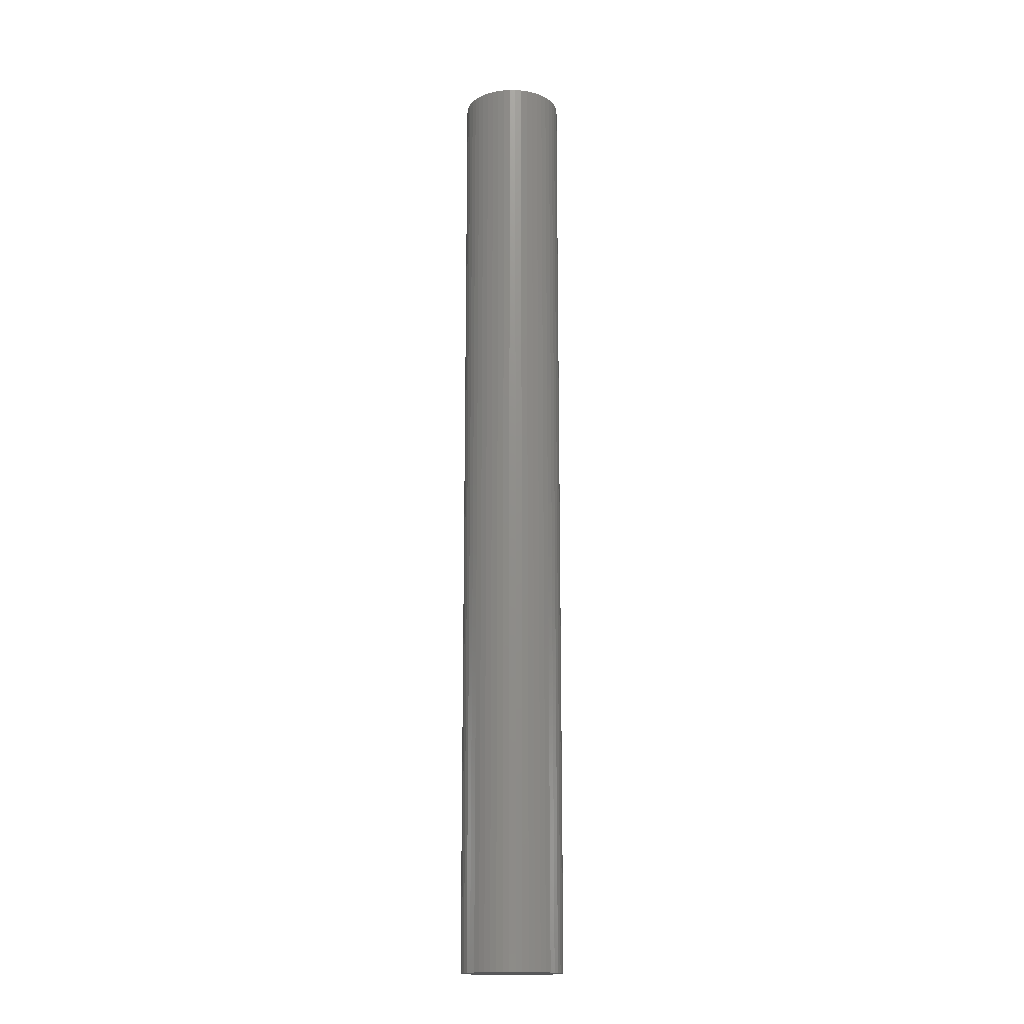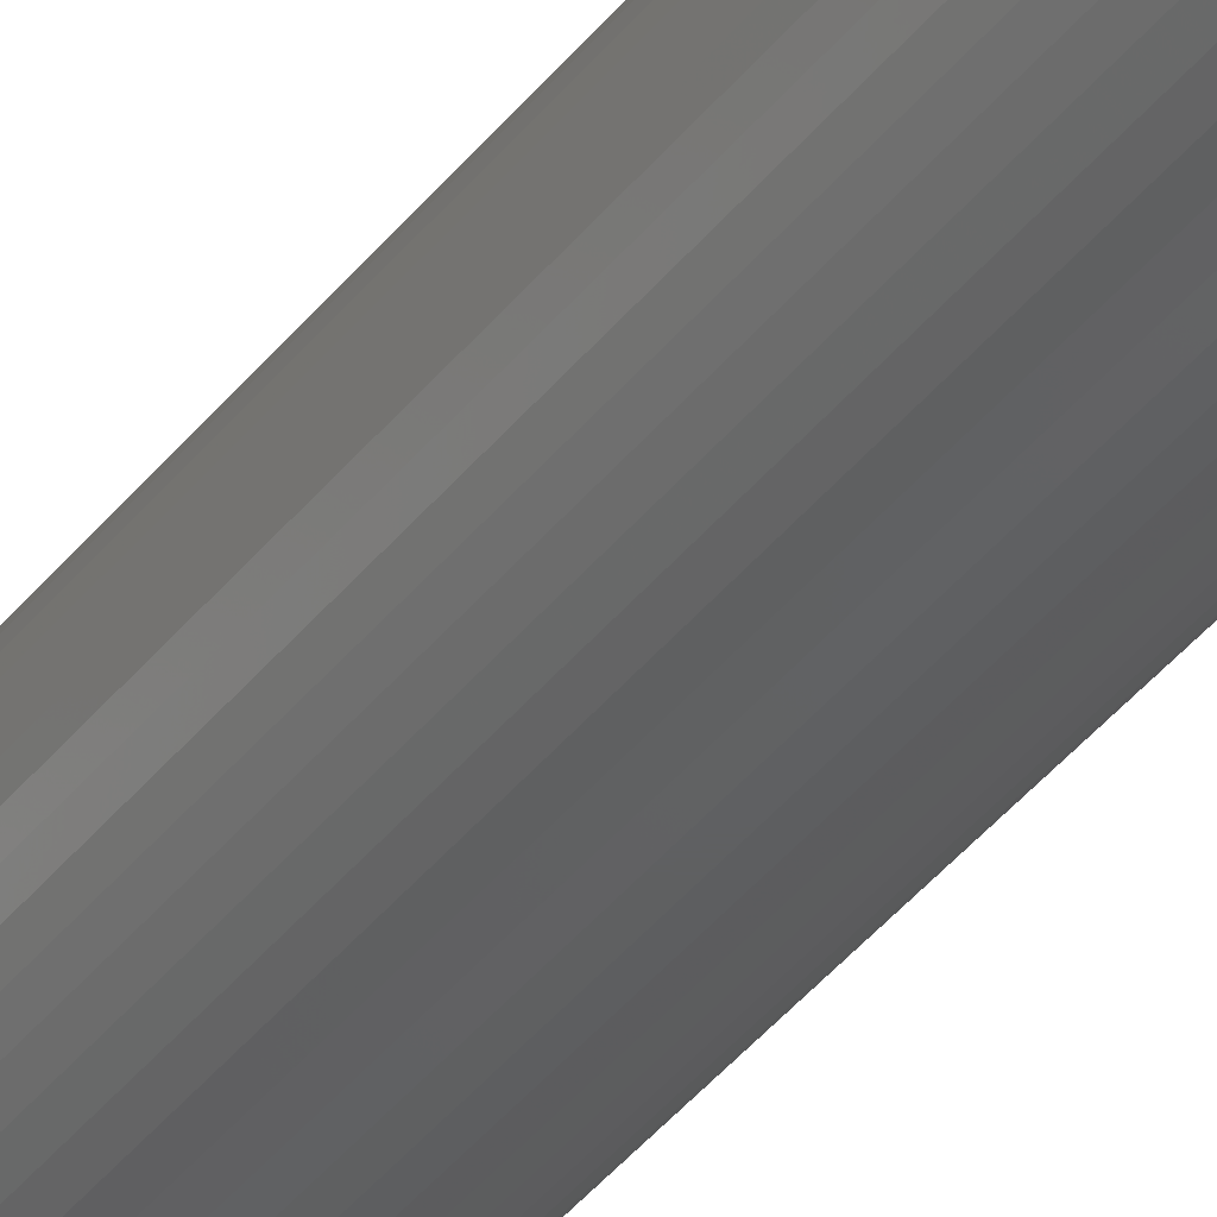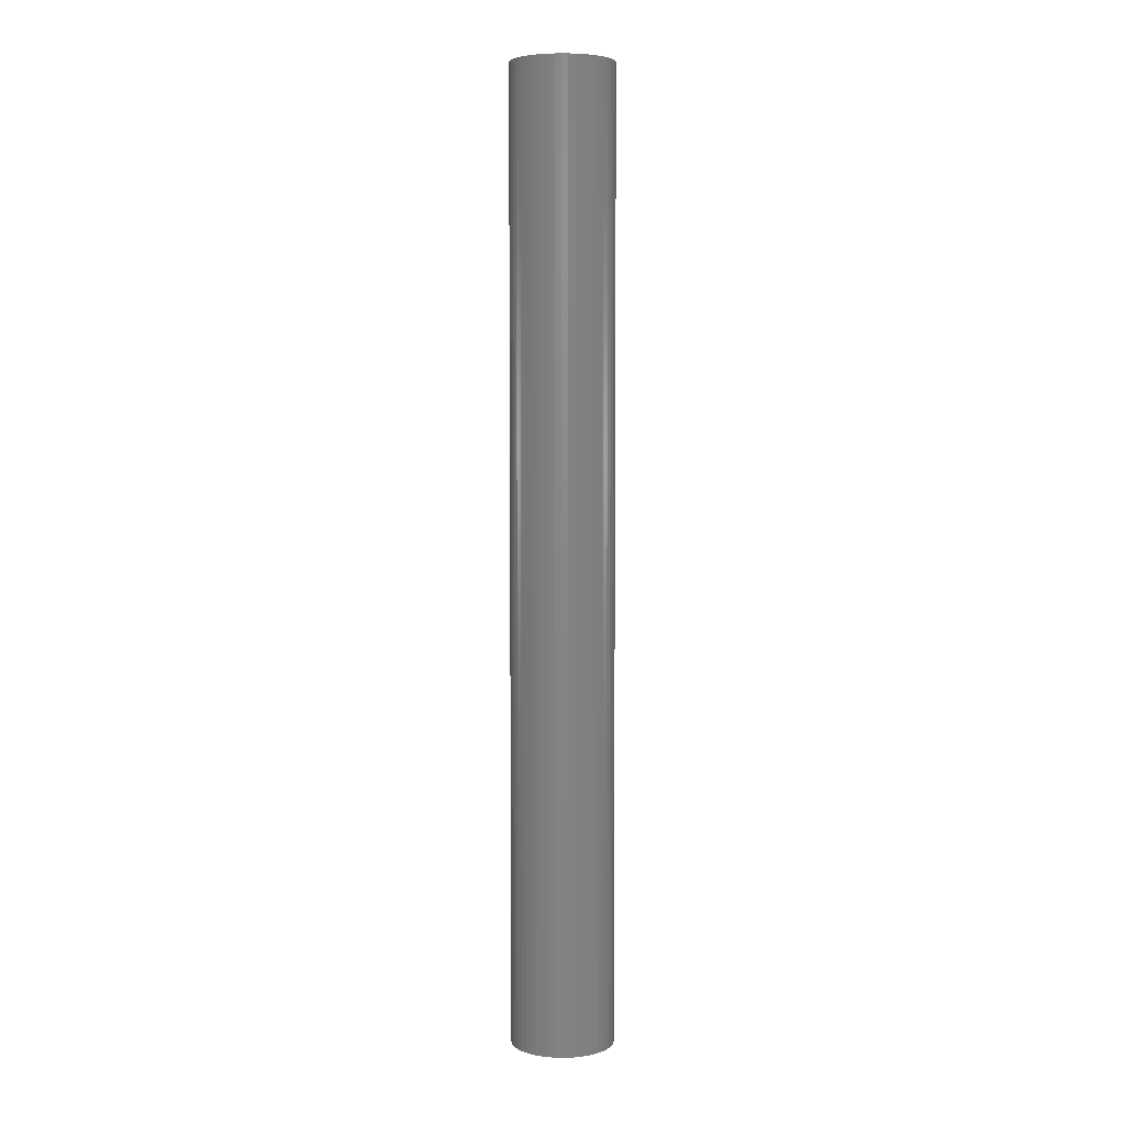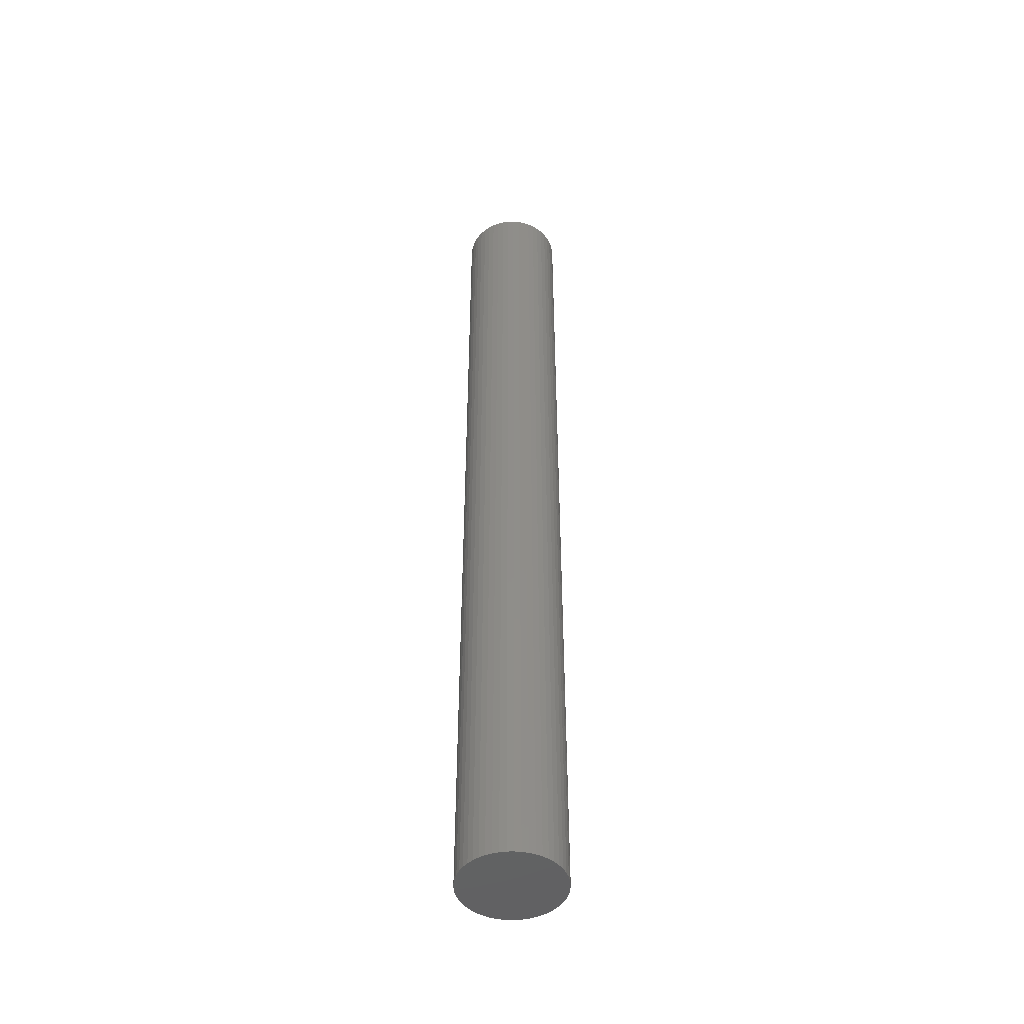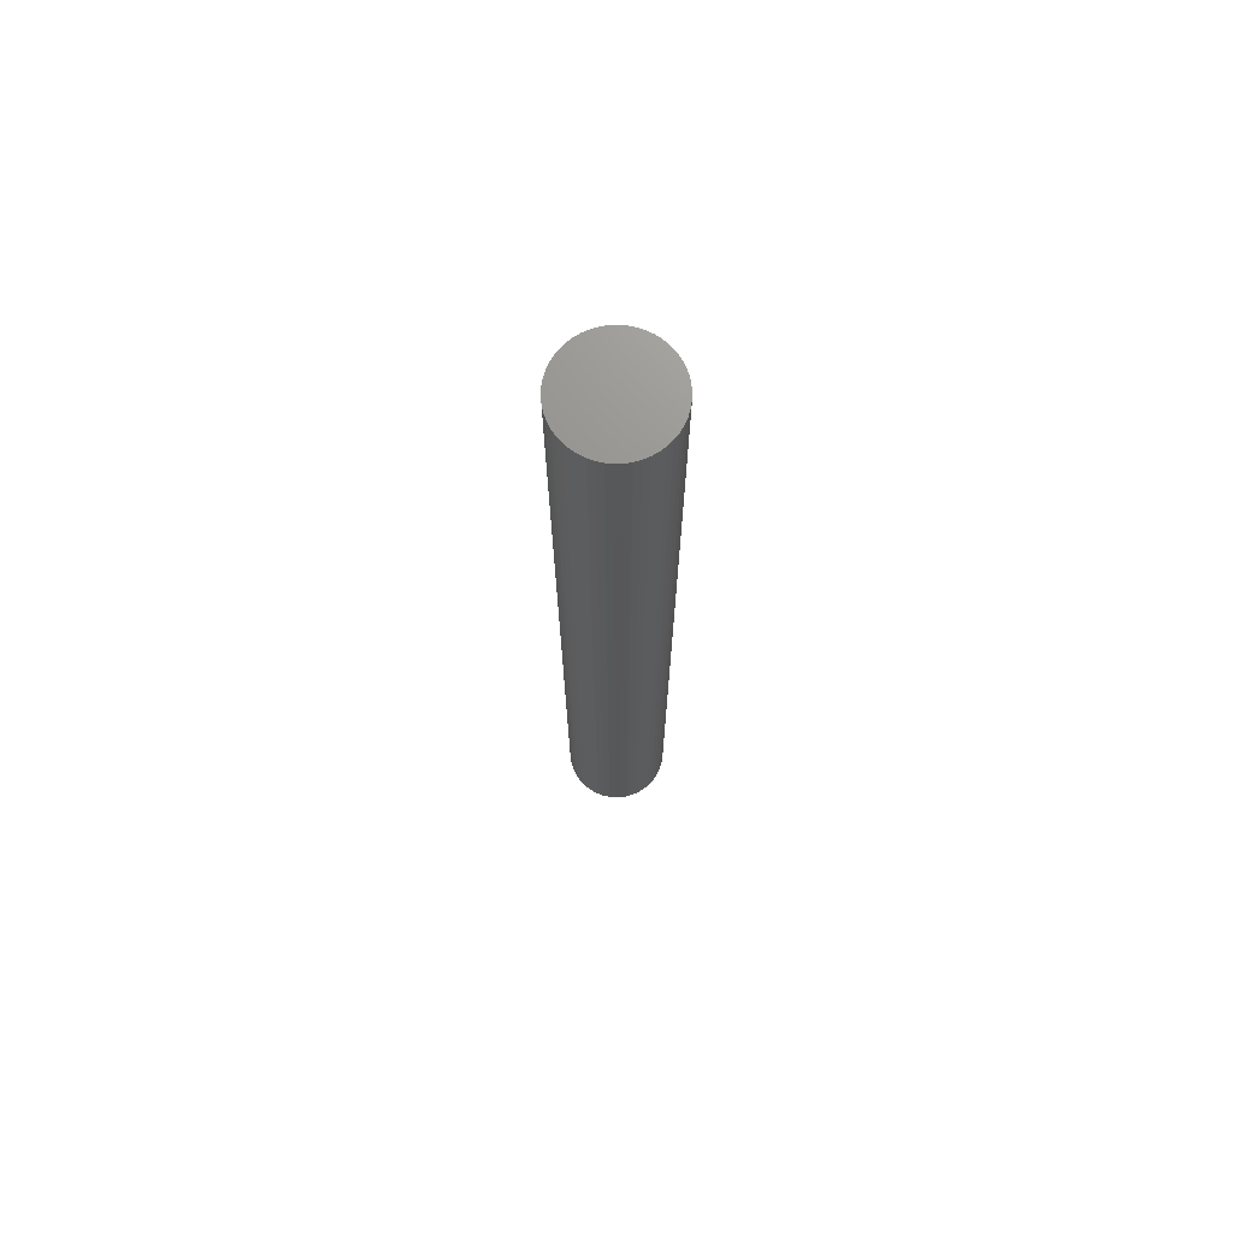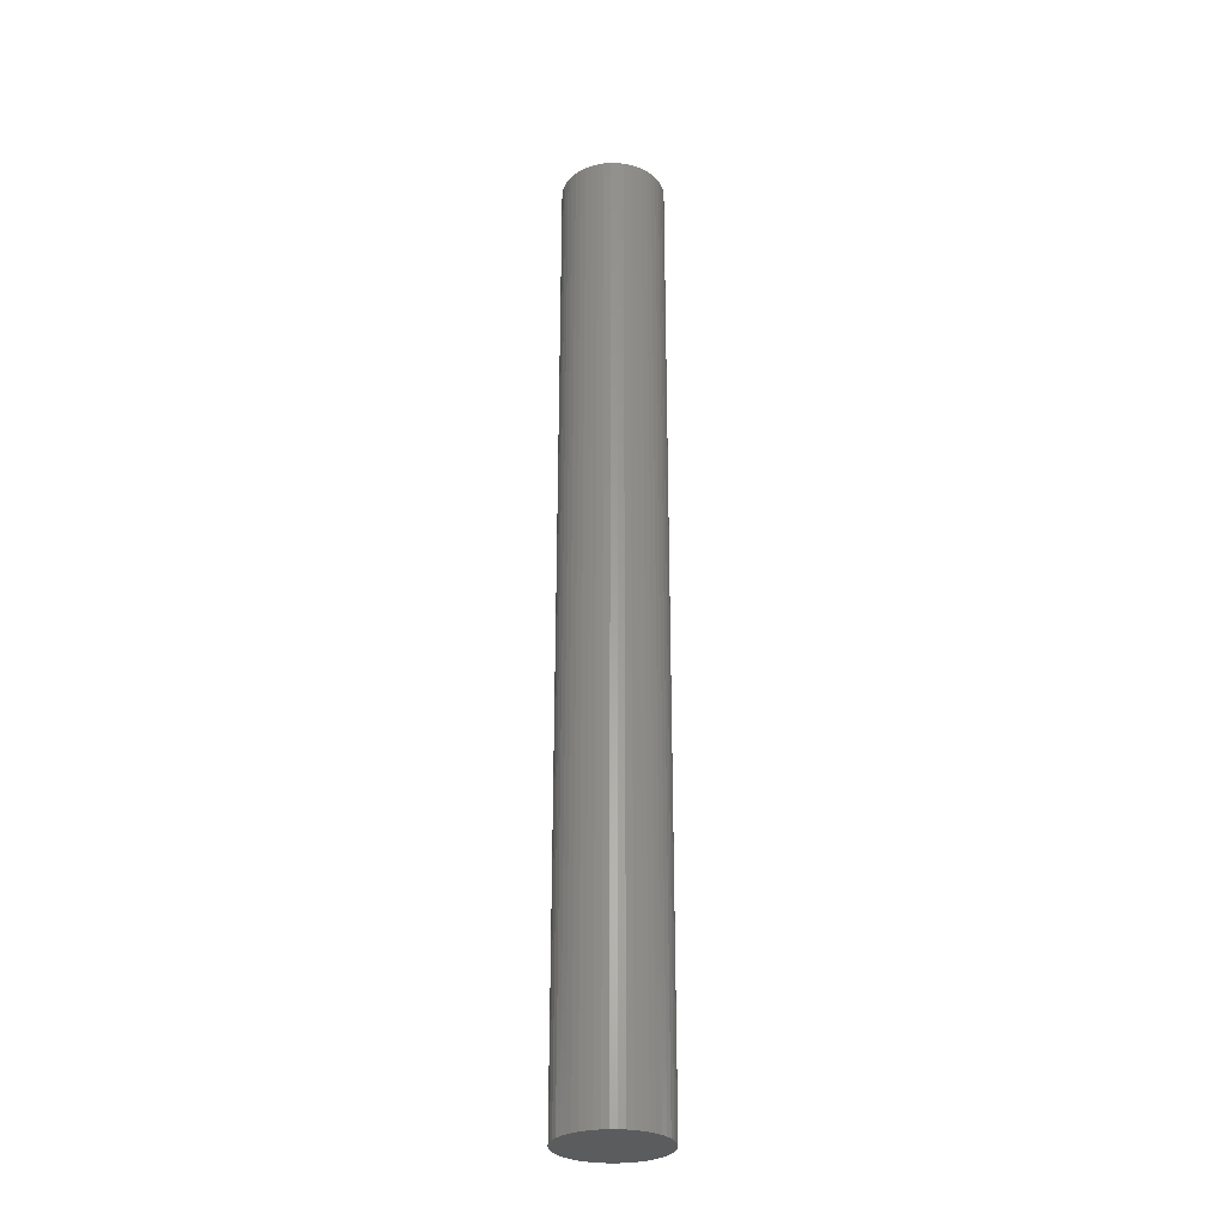
<metadata>
{"format":"stl","ext":"stl","renderer":"f3d","projection":"perspective","resolution":1024,"background":"white","views":[{"elev":-16.5,"azim":6.6,"up":"+Z"},{"elev":-39.6,"azim":146.3,"up":"+Y"},{"elev":5.1,"azim":-139.4,"up":"+Z"},{"elev":-47.0,"azim":-20.0,"up":"+Z"},{"elev":71.7,"azim":170.9,"up":"+Z"},{"elev":-29.0,"azim":85.7,"up":"+Z"}]}
</metadata>
<code>
# stl→obj: 100 verts, 196 faces
v 3.85 0 36
v 3.82 0.4825 -36
v 3.82 0.4825 36
v 3.85 0 -36
v -3.85 0 -36
v -3.82 0.4825 36
v -3.82 0.4825 -36
v -3.85 0 36
v 0.2417 3.842 -36
v -0.2417 3.842 36
v 0.2417 3.842 36
v -0.2417 3.842 -36
v 3.82 -0.4825 36
v 3.729 0.9575 36
v 3.729 -0.9575 36
v 3.58 1.417 36
v 3.58 -1.417 36
v 3.374 1.855 36
v 3.374 -1.855 36
v 3.115 2.263 36
v 3.115 -2.263 36
v 2.807 2.636 36
v 2.807 -2.636 36
v 2.454 2.966 36
v 2.454 -2.966 36
v 2.063 3.251 36
v 2.063 -3.251 36
v 1.639 3.484 36
v 1.639 -3.484 36
v 1.19 3.662 36
v 1.19 -3.662 36
v 0.7214 3.782 36
v 0.7214 -3.782 36
v 0.2417 -3.842 36
v -0.2417 -3.842 36
v -0.7214 3.782 36
v -0.7214 -3.782 36
v -1.19 3.662 36
v -1.19 -3.662 36
v -1.639 3.484 36
v -1.639 -3.484 36
v -2.063 3.251 36
v -2.063 -3.251 36
v -2.454 2.966 36
v -2.454 -2.966 36
v -2.807 2.636 36
v -2.807 -2.636 36
v -3.115 2.263 36
v -3.115 -2.263 36
v -3.374 1.855 36
v -3.374 -1.855 36
v -3.58 1.417 36
v -3.58 -1.417 36
v -3.729 0.9575 36
v -3.729 -0.9575 36
v -3.82 -0.4825 36
v 3.82 -0.4825 -36
v 3.729 -0.9575 -36
v 3.729 0.9575 -36
v 3.58 -1.417 -36
v 3.58 1.417 -36
v 3.374 -1.855 -36
v 3.374 1.855 -36
v 3.115 -2.263 -36
v 3.115 2.263 -36
v 2.807 -2.636 -36
v 2.807 2.636 -36
v 2.454 -2.966 -36
v 2.454 2.966 -36
v 2.063 -3.251 -36
v 2.063 3.251 -36
v 1.639 -3.484 -36
v 1.639 3.484 -36
v 1.19 -3.662 -36
v 1.19 3.662 -36
v 0.7214 -3.782 -36
v 0.7214 3.782 -36
v 0.2417 -3.842 -36
v -0.2417 -3.842 -36
v -0.7214 -3.782 -36
v -0.7214 3.782 -36
v -1.19 -3.662 -36
v -1.19 3.662 -36
v -1.639 -3.484 -36
v -1.639 3.484 -36
v -2.063 -3.251 -36
v -2.063 3.251 -36
v -2.454 -2.966 -36
v -2.454 2.966 -36
v -2.807 -2.636 -36
v -2.807 2.636 -36
v -3.115 -2.263 -36
v -3.115 2.263 -36
v -3.374 -1.855 -36
v -3.374 1.855 -36
v -3.58 -1.417 -36
v -3.58 1.417 -36
v -3.729 -0.9575 -36
v -3.729 0.9575 -36
v -3.82 -0.4825 -36
f 1 2 3
f 2 1 4
f 5 6 7
f 6 5 8
f 9 10 11
f 10 9 12
f 3 13 1
f 14 13 3
f 14 15 13
f 16 15 14
f 16 17 15
f 18 17 16
f 18 19 17
f 20 19 18
f 20 21 19
f 22 21 20
f 22 23 21
f 24 23 22
f 24 25 23
f 26 25 24
f 26 27 25
f 28 27 26
f 28 29 27
f 30 29 28
f 30 31 29
f 32 31 30
f 32 33 31
f 11 33 32
f 11 34 33
f 10 34 11
f 10 35 34
f 36 35 10
f 36 37 35
f 38 37 36
f 38 39 37
f 40 39 38
f 40 41 39
f 42 41 40
f 42 43 41
f 44 43 42
f 44 45 43
f 46 45 44
f 46 47 45
f 48 47 46
f 48 49 47
f 50 49 48
f 50 51 49
f 52 51 50
f 52 53 51
f 54 53 52
f 54 55 53
f 6 55 54
f 6 56 55
f 56 6 8
f 57 2 4
f 58 2 57
f 58 59 2
f 60 59 58
f 60 61 59
f 62 61 60
f 62 63 61
f 64 63 62
f 64 65 63
f 66 65 64
f 66 67 65
f 68 67 66
f 68 69 67
f 70 69 68
f 70 71 69
f 72 71 70
f 72 73 71
f 74 73 72
f 74 75 73
f 76 75 74
f 76 77 75
f 78 77 76
f 78 9 77
f 79 9 78
f 79 12 9
f 80 12 79
f 80 81 12
f 82 81 80
f 82 83 81
f 84 83 82
f 84 85 83
f 86 85 84
f 86 87 85
f 88 87 86
f 88 89 87
f 90 89 88
f 90 91 89
f 92 91 90
f 92 93 91
f 94 93 92
f 94 95 93
f 96 95 94
f 96 97 95
f 98 97 96
f 98 99 97
f 100 99 98
f 100 7 99
f 7 100 5
f 89 46 44
f 46 89 91
f 83 40 38
f 40 83 85
f 16 63 18
f 63 16 61
f 73 30 28
f 30 73 75
f 69 26 24
f 26 69 71
f 97 50 95
f 50 97 52
f 99 52 97
f 52 99 54
f 85 42 40
f 42 85 87
f 81 38 36
f 38 81 83
f 17 58 15
f 58 17 60
f 14 61 16
f 61 14 59
f 3 59 14
f 59 3 2
f 67 24 22
f 24 67 69
f 18 65 20
f 65 18 63
f 75 32 30
f 32 75 77
f 95 48 93
f 48 95 50
f 93 46 91
f 46 93 48
f 12 36 10
f 36 12 81
f 13 4 1
f 4 13 57
f 90 45 47
f 45 90 88
f 94 53 96
f 53 94 51
f 96 55 98
f 55 96 53
f 92 51 94
f 51 92 49
f 79 34 35
f 34 79 78
f 72 27 29
f 27 72 70
f 68 23 25
f 23 68 66
f 19 60 17
f 60 19 62
f 21 62 19
f 62 21 64
f 20 67 22
f 67 20 65
f 77 11 32
f 11 77 9
f 71 28 26
f 28 71 73
f 7 54 99
f 54 7 6
f 87 44 42
f 44 87 89
f 15 57 13
f 57 15 58
f 84 39 41
f 39 84 82
f 90 49 92
f 49 90 47
f 98 56 100
f 56 98 55
f 100 8 5
f 8 100 56
f 74 29 31
f 29 74 72
f 76 31 33
f 31 76 74
f 78 33 34
f 33 78 76
f 23 64 21
f 64 23 66
f 80 35 37
f 35 80 79
f 86 41 43
f 41 86 84
f 70 25 27
f 25 70 68
f 82 37 39
f 37 82 80
f 88 43 45
f 43 88 86

</code>
